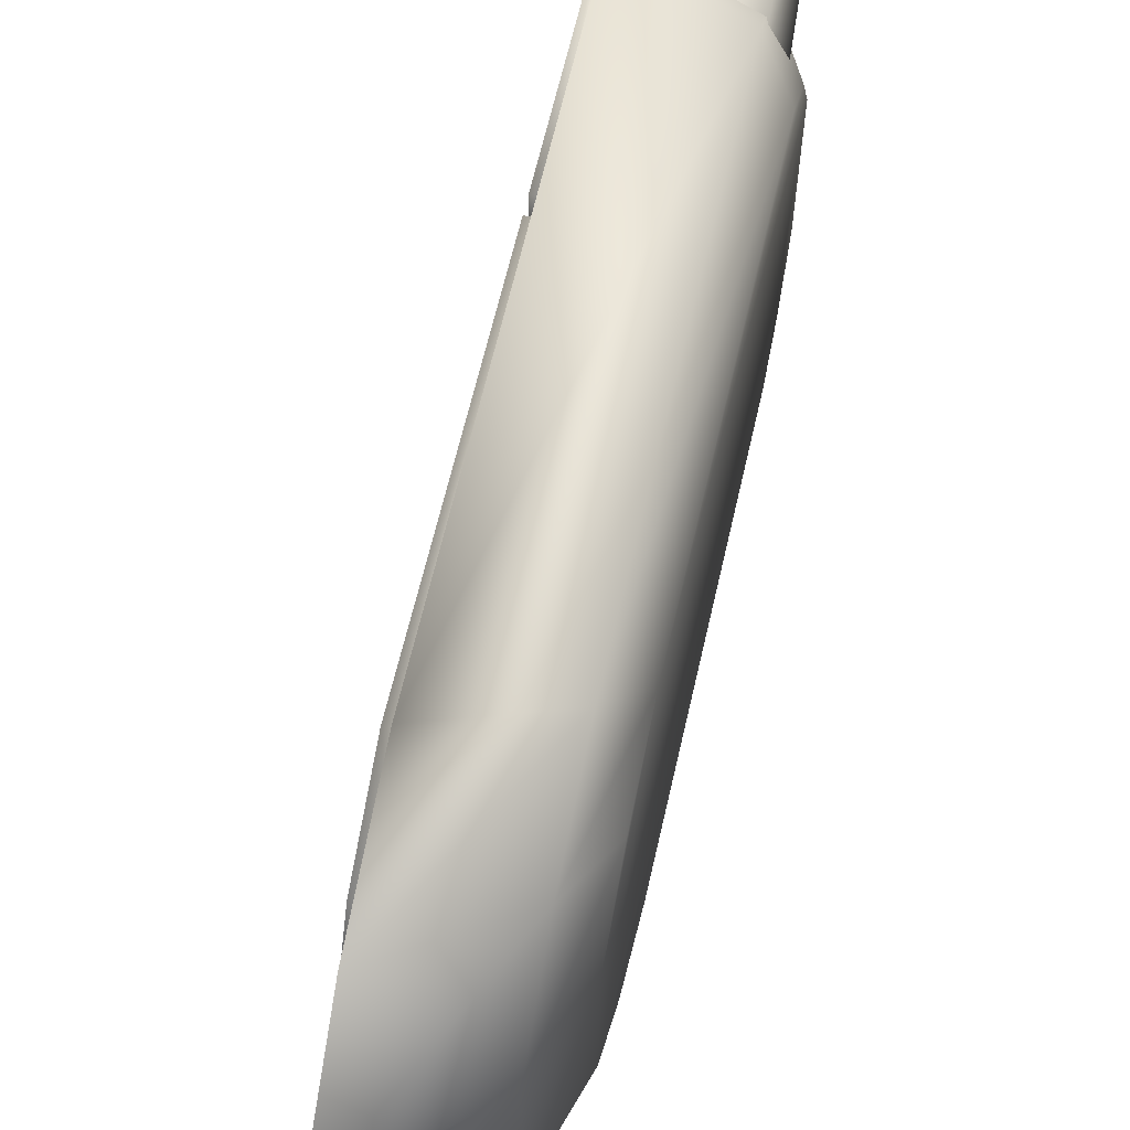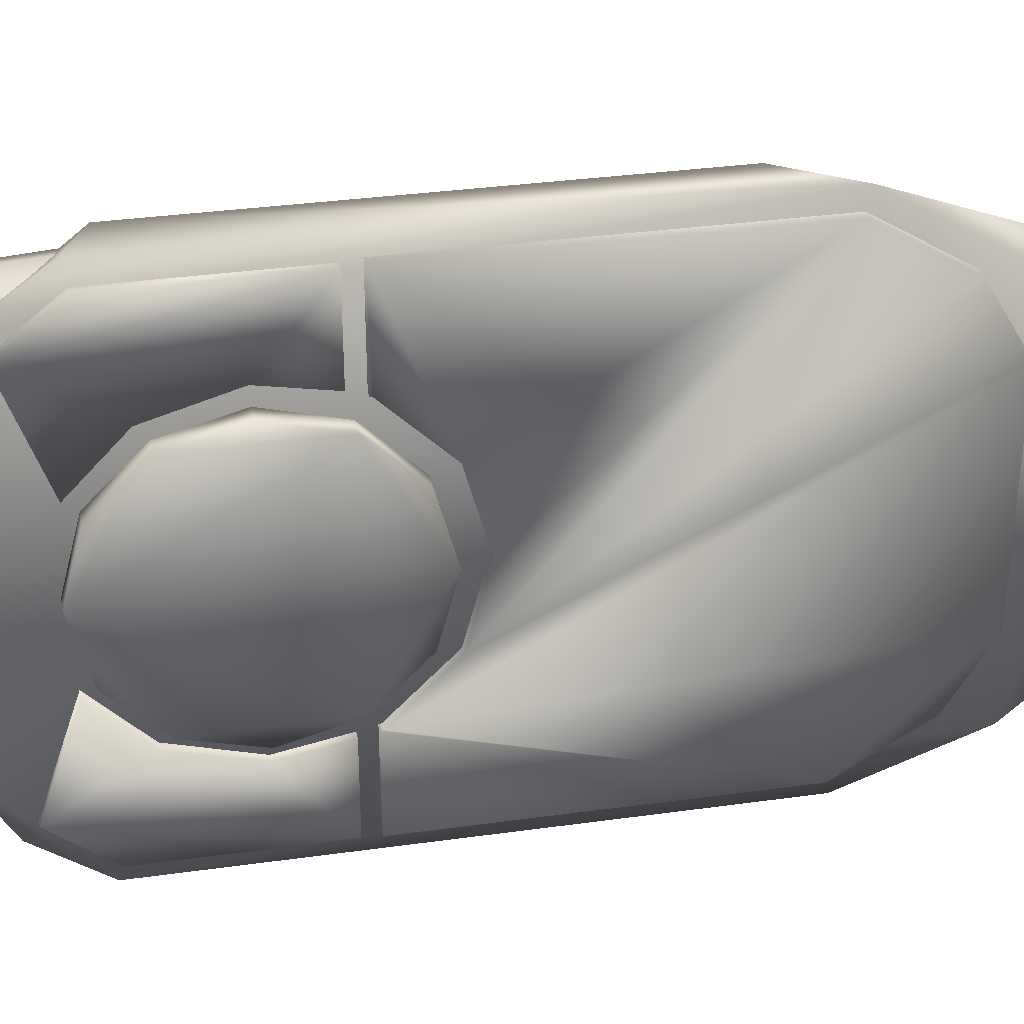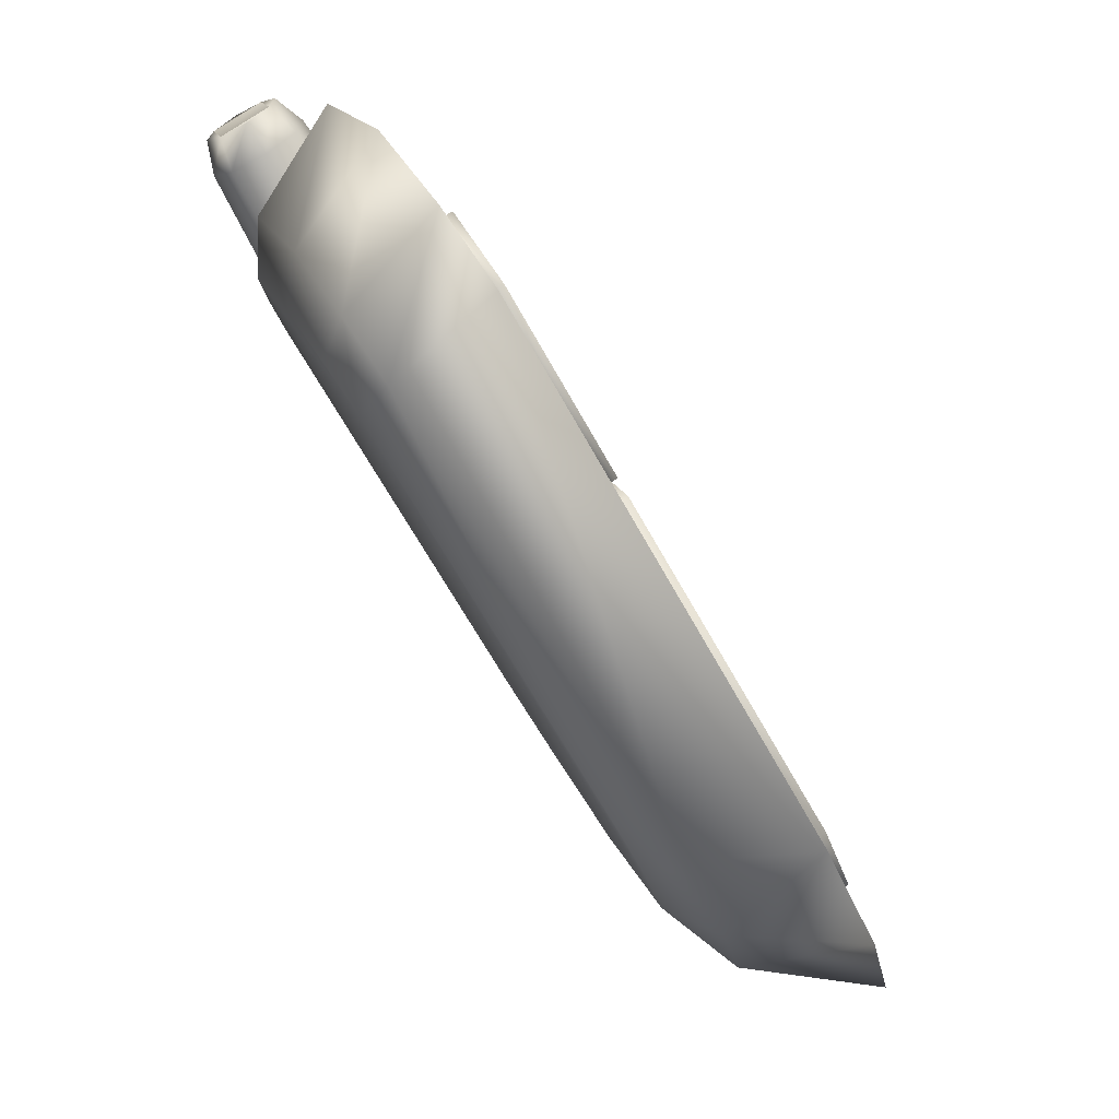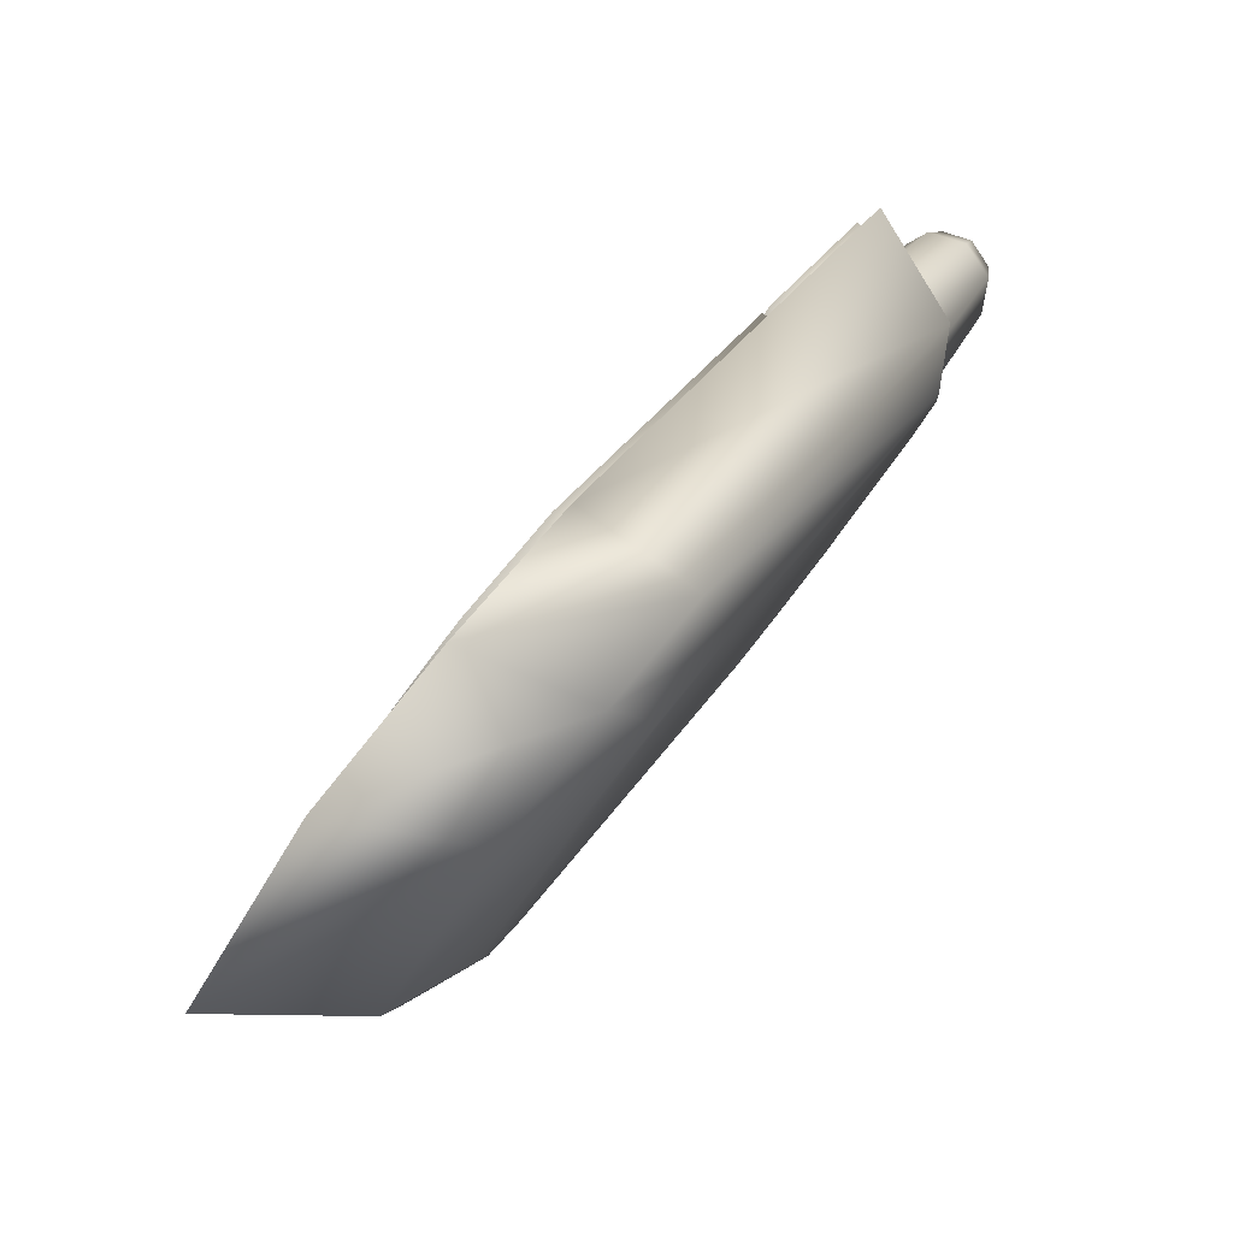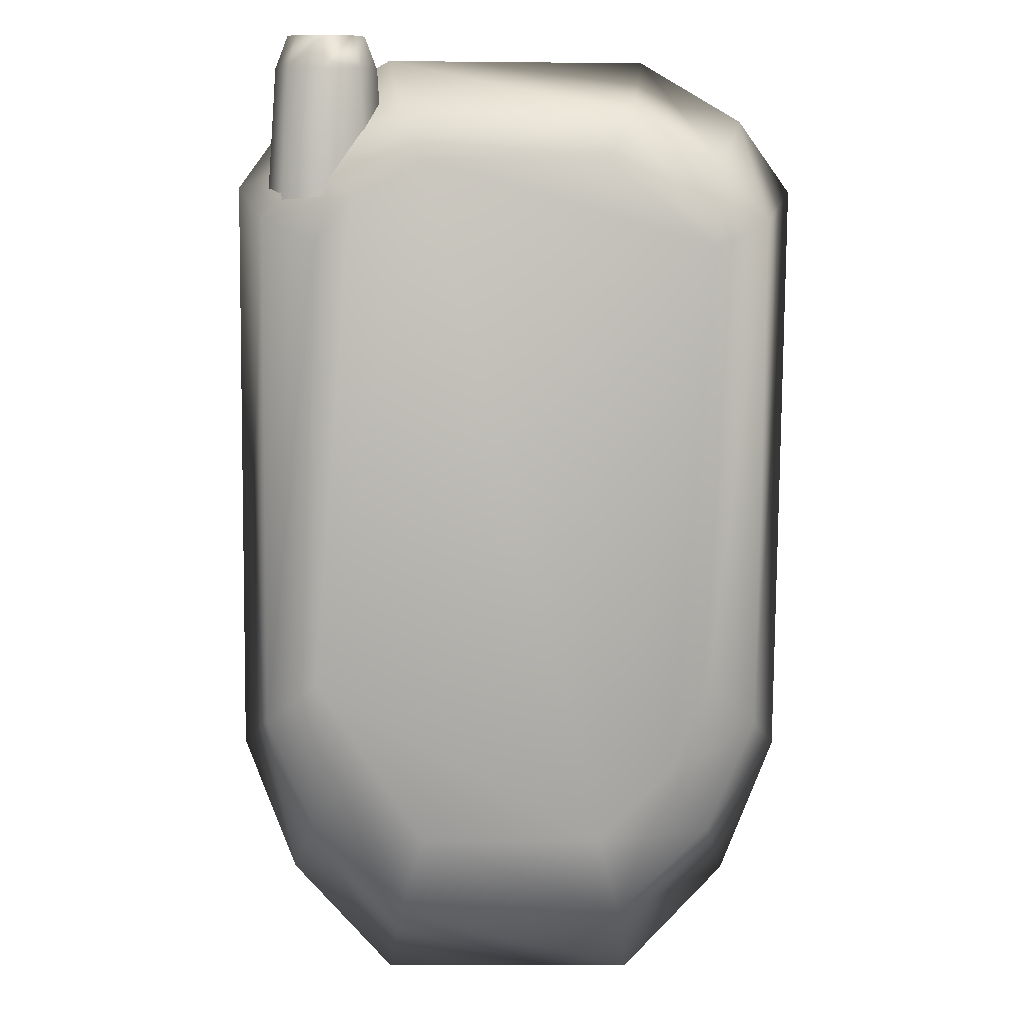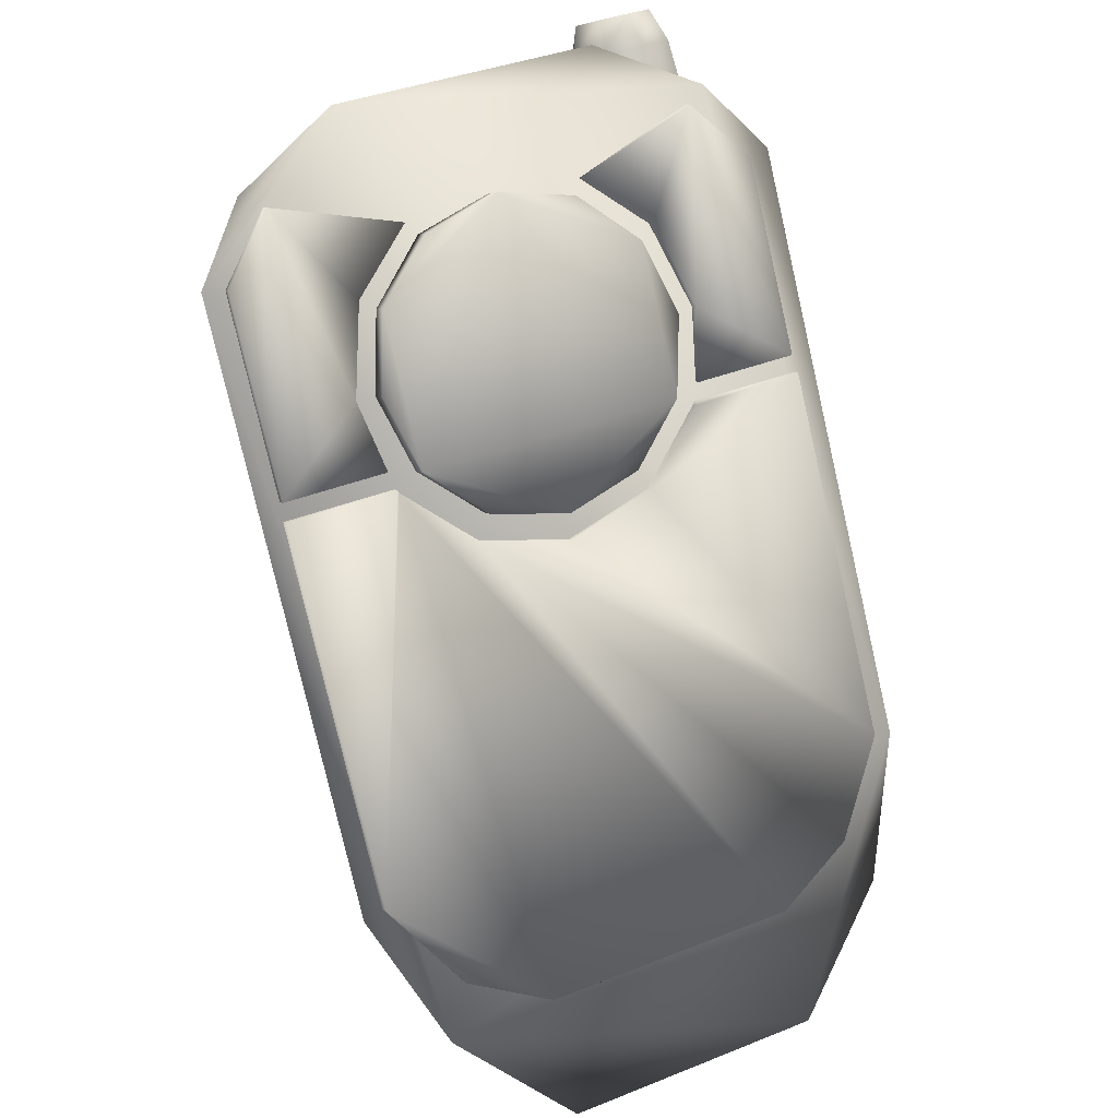
<metadata>
{"format":"obj","ext":"obj","renderer":"f3d","projection":"perspective","resolution":1024,"background":"white","views":[{"elev":64.1,"azim":162.9,"up":"+Y"},{"elev":33.7,"azim":49.2,"up":"+Y"},{"elev":15.8,"azim":-14.8,"up":"+Z"},{"elev":-43.7,"azim":154.7,"up":"+Z"},{"elev":-20.2,"azim":-91.0,"up":"+Z"},{"elev":38.7,"azim":63.4,"up":"+Z"}]}
</metadata>
<code>
o flipbottom
v -0.1456 0.5257 0.187
v -0.1456 -0.4587 0.187
v -0.03441 0.9179 -0.005545
v 1.228 1.118 -2.192
v 0.1027 1.118 -0.2431
v 0.1027 -1.051 -0.2431
v -0.03441 -0.8509 -0.005545
v 1.713 0.5257 -3.033
v 1.496 0.9179 -2.656
v 1.496 -0.8509 -2.656
v 1.228 -1.051 -2.192
v 1.713 -0.4587 -3.033
v 0.4109 -0.5658 -1.007
v 0.4109 -0.9759 -1.007
v 0.5396 -0.9759 -0.9325
v 0.5396 1.034 -0.9325
v 0.4109 1.034 -1.007
v 0.4109 0.6104 -1.007
v 0.5396 0.6104 -0.9325
v 0.5449 0.6076 -0.9417
v 0.6691 0.3602 -1.156
v 1.249 1.034 -2.155
v 0.7145 0.02231 -1.234
v 0.6691 -0.3156 -1.156
v 0.5876 0.02231 -1.307
v 0.5417 -0.3156 -1.229
v 0.5449 -0.563 -0.9417
v 0.4163 -0.563 -1.016
v 0.5396 -0.5658 -0.9325
v 1.249 -0.9759 -2.155
v 1.126 -0.9759 -2.226
v 0.4163 0.6076 -1.016
v 0.5417 0.3602 -1.229
v 1.427 0.8141 -2.459
v 1.516 0.513 -2.613
v 1.516 -0.4549 -2.613
v 1.427 -0.756 -2.459
v 1.309 -0.756 -2.527
v 1.398 -0.4549 -2.681
v 1.398 0.513 -2.681
v 1.309 0.8141 -2.527
v 1.126 1.034 -2.226
v -0.5158 0.8558 0.06612
v -0.5526 0.7532 0.04486
v -0.5158 0.6505 0.06612
v -0.4269 0.608 0.1174
v -0.4834 0.6172 -0.05656
v -0.5322 0.7532 -0.08472
v -0.4834 0.8891 -0.05656
v -0.3657 0.9454 0.01141
v -0.2577 0.7532 -0.642
v -0.1986 0.9181 -0.6079
v -0.05575 0.9864 -0.5254
v 0.08708 0.9181 -0.443
v -0.3657 0.5609 0.01141
v -0.338 0.6505 0.1687
v -0.338 0.8558 0.1687
v -0.4269 0.8983 0.1174
v -0.2479 0.8891 0.07938
v 0.1462 0.7532 -0.4088
v -0.1992 0.7532 0.1075
v 0.08708 0.5883 -0.443
v -0.2479 0.6172 0.07938
v -0.05575 0.52 -0.5254
v -0.1986 0.5883 -0.6079
v -0.3012 0.7532 0.19
v 0.2666 -0.4747 -0.3808
v 0.4101 -0.5516 -0.6293
v 0.5536 -0.4747 -0.8778
v 0.1231 0.02231 -0.1323
v 0.1616 -0.2646 -0.1989
v 0.5536 0.5193 -0.8778
v 0.697 0.02231 -1.126
v 0.6586 -0.2646 -1.06
v 0.5902 0.3093 -1.099
v 0.4852 0.5193 -0.9173
v 0.6586 0.3093 -1.06
v 0.6287 0.02231 -1.166
v 0.5902 -0.2646 -1.099
v 0.4852 -0.4747 -0.9173
v 0.3417 -0.5516 -0.6688
v 0.1982 -0.4747 -0.4203
v 0.0932 -0.2646 -0.2384
v 0.05476 0.02231 -0.1718
v 0.0932 0.3093 -0.2384
v 0.1616 0.3093 -0.1989
v 0.1982 0.5193 -0.4203
v 0.2666 0.5193 -0.3808
v 0.3417 0.5962 -0.6688
v 0.4101 0.5962 -0.6293
v -0.2765 -0.7211 -0.6805
v -0.4343 -0.3089 -0.4073
v -0.4343 0.3759 -0.4073
v -0.3636 -0.5816 -0.5296
v 0.757 0.988 -2.233
v 0.5689 0.7881 -2.145
v -0.2765 0.7881 -0.6805
v -0.3636 0.6487 -0.5296
v 0.8773 -0.3089 -2.679
v 0.7392 -0.5816 -2.44
v 0.5689 -0.7211 -2.145
v 0.8773 0.3759 -2.679
v 1.147 -0.3996 -2.909
v 0.9725 -0.7447 -2.607
v 0.757 -0.921 -2.233
v -0.2175 -0.921 -0.5456
v -0.3277 -0.7447 -0.3547
v -0.417 -0.3996 -0.1999
v -0.417 0.4666 -0.2
v -0.3277 0.8117 -0.3547
v -0.2175 0.988 -0.5456
v 0.9725 0.8117 -2.607
v 0.7392 0.6487 -2.44
v 1.147 0.4666 -2.909
v 0.02339 0.8303 -0.03572
v 0.1028 0.3669 -0.1733
v 0.2105 0.5923 -0.3598
v 0.3739 0.6881 -0.6429
v 0.5066 1.025 -0.8727
v 0.5066 0.6381 -0.8727
v 0.4276 1.025 -0.9184
v 0.4276 0.6381 -0.9184
v 0.2949 0.6881 -0.6885
v 0.1314 0.5923 -0.4054
v 0.02375 0.3669 -0.219
v -0.05568 0.8303 -0.08137
v 0.1404 1.025 -0.2383
v 0.06129 1.025 -0.284
v 0.2949 -0.6336 -0.6885
v 0.1314 -0.5378 -0.4054
v 0.2105 -0.5378 -0.3598
v 0.3739 -0.6336 -0.6429
v 0.4276 -0.5836 -0.9184
v 0.5066 -0.5836 -0.8727
v 0.4276 -0.9703 -0.9184
v 0.5066 -0.9703 -0.8727
v 0.06129 -0.9703 -0.284
v 0.1404 -0.9703 -0.2383
v -0.05568 -0.7757 -0.08137
v 0.02339 -0.7757 -0.03572
v 0.02375 -0.3124 -0.219
v 0.1028 -0.3124 -0.1733
v -0.5158 0.6505 0.06612
v -0.5158 0.8558 0.06612
v -0.338 0.6505 0.1687
v -0.338 0.8558 0.1687
f 1 2 3
f 4 5 3
f 2 4 3
f 2 6 4
f 2 7 6
f 8 9 4
f 10 8 4
f 6 10 4
f 6 11 10
f 10 12 8
f 13 14 15
f 16 17 18
f 18 19 16
f 20 19 18
f 16 19 20
f 21 16 20
f 21 22 16
f 21 23 22
f 23 24 22
f 24 23 25
f 25 26 24
f 27 24 26
f 26 28 27
f 27 28 13
f 13 29 27
f 15 29 13
f 29 15 30
f 30 15 14
f 14 31 30
f 27 29 30
f 18 32 20
f 21 20 32
f 32 33 21
f 23 21 33
f 33 25 23
f 24 34 22
f 24 35 34
f 24 27 35
f 27 36 35
f 27 30 36
f 30 37 36
f 37 30 31
f 31 38 37
f 36 37 38
f 38 39 36
f 35 36 39
f 39 40 35
f 34 35 40
f 40 41 34
f 22 34 41
f 41 42 22
f 16 22 42
f 42 17 16
f 39 38 31
f 14 13 31
f 13 39 31
f 13 28 39
f 28 40 39
f 28 26 40
f 26 41 40
f 26 42 41
f 26 25 42
f 25 33 42
f 33 17 42
f 33 32 17
f 32 18 17
f 43 44 45
f 46 45 47
f 48 47 45
f 45 44 48
f 49 48 44
f 44 43 49
f 50 49 43
f 47 48 51
f 52 51 48
f 48 49 52
f 53 52 49
f 49 50 53
f 54 53 50
f 47 55 46
f 56 46 55
f 46 56 45
f 43 45 143 144
f 45 56 145 143
f 57 58 43
f 43 58 50
f 59 50 58
f 50 59 54
f 60 54 59
f 59 61 60
f 62 60 61
f 61 63 62
f 64 62 63
f 63 55 64
f 65 64 55
f 55 47 65
f 51 65 47
f 58 57 59
f 61 59 57
f 57 66 61
f 63 61 66
f 66 56 63
f 55 63 56
f 56 66 57
f 67 68 69
f 70 67 69
f 70 71 67
f 70 69 72
f 69 73 72
f 69 74 73
f 75 76 72
f 72 77 75
f 73 77 72
f 77 73 78
f 79 78 73
f 73 74 79
f 80 79 74
f 74 69 80
f 81 80 69
f 69 68 81
f 82 81 68
f 68 67 82
f 83 82 67
f 67 71 83
f 84 83 71
f 71 70 84
f 85 84 70
f 70 86 85
f 78 75 77
f 87 85 86
f 86 88 87
f 89 87 88
f 88 90 89
f 76 89 90
f 90 72 76
f 90 88 72
f 88 70 72
f 88 86 70
f 91 92 93
f 91 94 92
f 95 96 97
f 98 97 96
f 93 98 96
f 99 93 96
f 99 91 93
f 99 100 91
f 100 101 91
f 102 99 96
f 103 99 102
f 99 103 104
f 104 100 99
f 100 104 105
f 105 101 100
f 101 105 106
f 106 91 101
f 91 106 107
f 107 94 91
f 94 107 108
f 108 92 94
f 92 108 109
f 109 93 92
f 93 109 110
f 110 98 93
f 98 110 111
f 111 97 98
f 97 111 95
f 96 95 112
f 112 113 96
f 102 96 113
f 114 102 113
f 102 114 103
f 12 103 114
f 103 12 10
f 10 104 103
f 104 10 11
f 11 105 104
f 105 11 6
f 6 106 105
f 106 6 7
f 7 107 106
f 107 7 2
f 2 108 107
f 108 2 1
f 1 109 108
f 113 112 114
f 109 1 3
f 3 110 109
f 110 3 5
f 5 111 110
f 111 5 4
f 4 95 111
f 95 4 9
f 9 112 95
f 112 9 8
f 8 114 112
f 114 8 12
f 85 87 89
f 83 85 89
f 83 84 85
f 81 82 83
f 79 81 83
f 79 83 89
f 75 79 89
f 76 75 89
f 75 78 79
f 79 80 81
f 115 116 117
f 115 117 118
f 115 118 119
f 118 120 119
f 121 119 120
f 120 122 121
f 122 120 118
f 118 123 122
f 123 118 117
f 117 124 123
f 124 117 116
f 116 125 124
f 125 116 115
f 115 126 125
f 126 115 127
f 127 128 126
f 128 127 119
f 119 121 128
f 115 119 127
f 129 130 131
f 131 132 129
f 133 129 132
f 132 134 133
f 135 133 134
f 134 136 135
f 137 135 136
f 136 138 137
f 139 137 138
f 138 140 139
f 141 139 140
f 140 142 141
f 130 141 142
f 142 131 130
f 140 131 142
f 140 132 131
f 140 136 132
f 136 134 132
f 140 138 136
f 128 125 126
f 128 124 125
f 128 123 124
f 128 122 123
f 128 121 122
f 137 133 135
f 137 129 133
f 137 130 129
f 137 141 130
f 137 139 141
f 145 146 143
f 146 144 143
f 57 43 144 146
f 56 57 146 145

</code>
